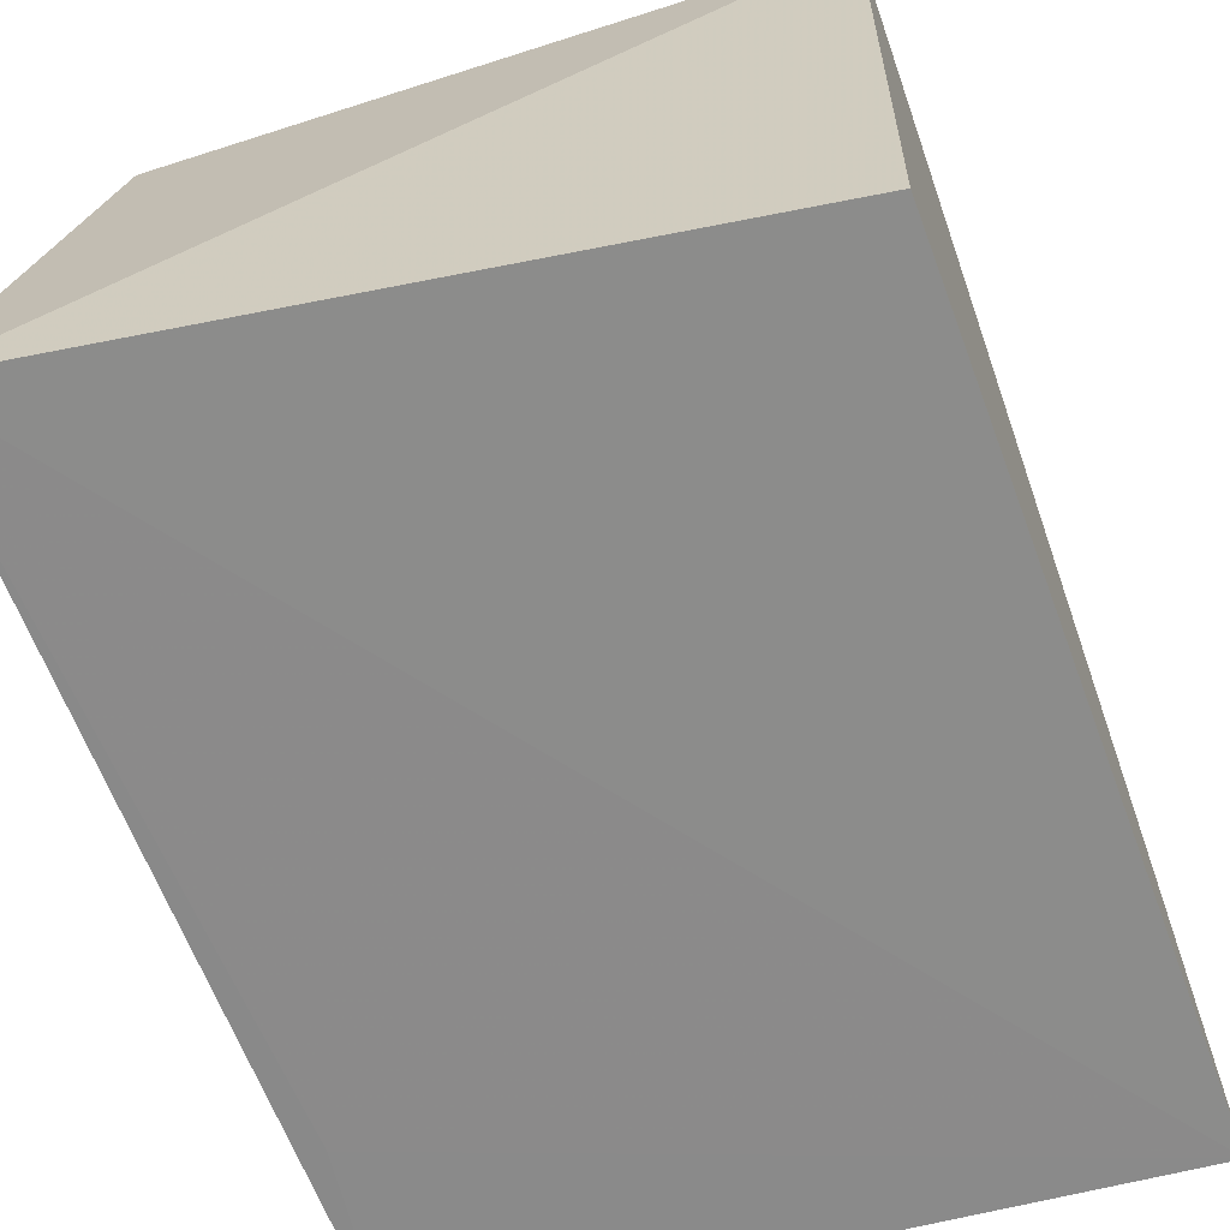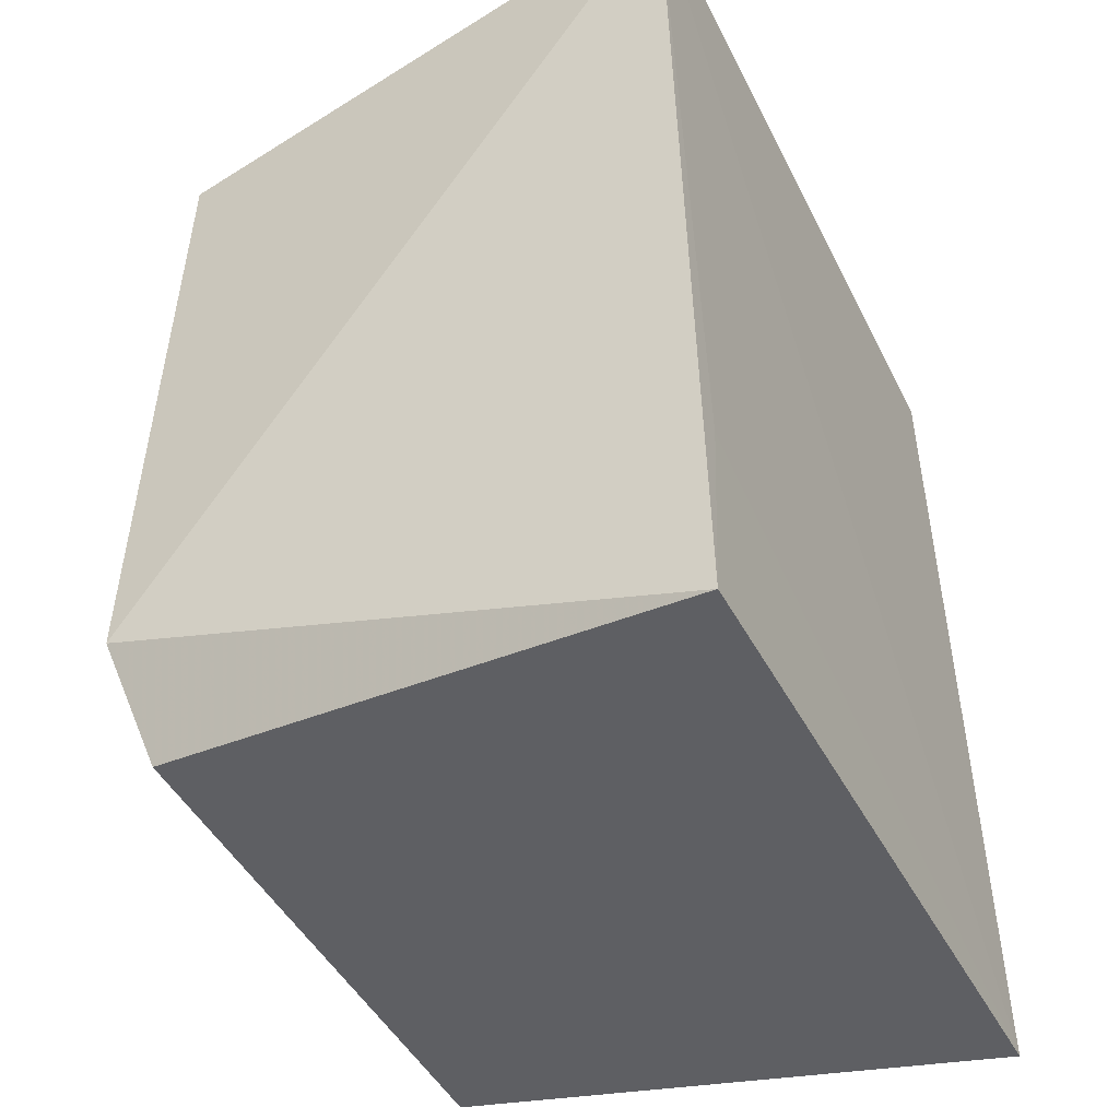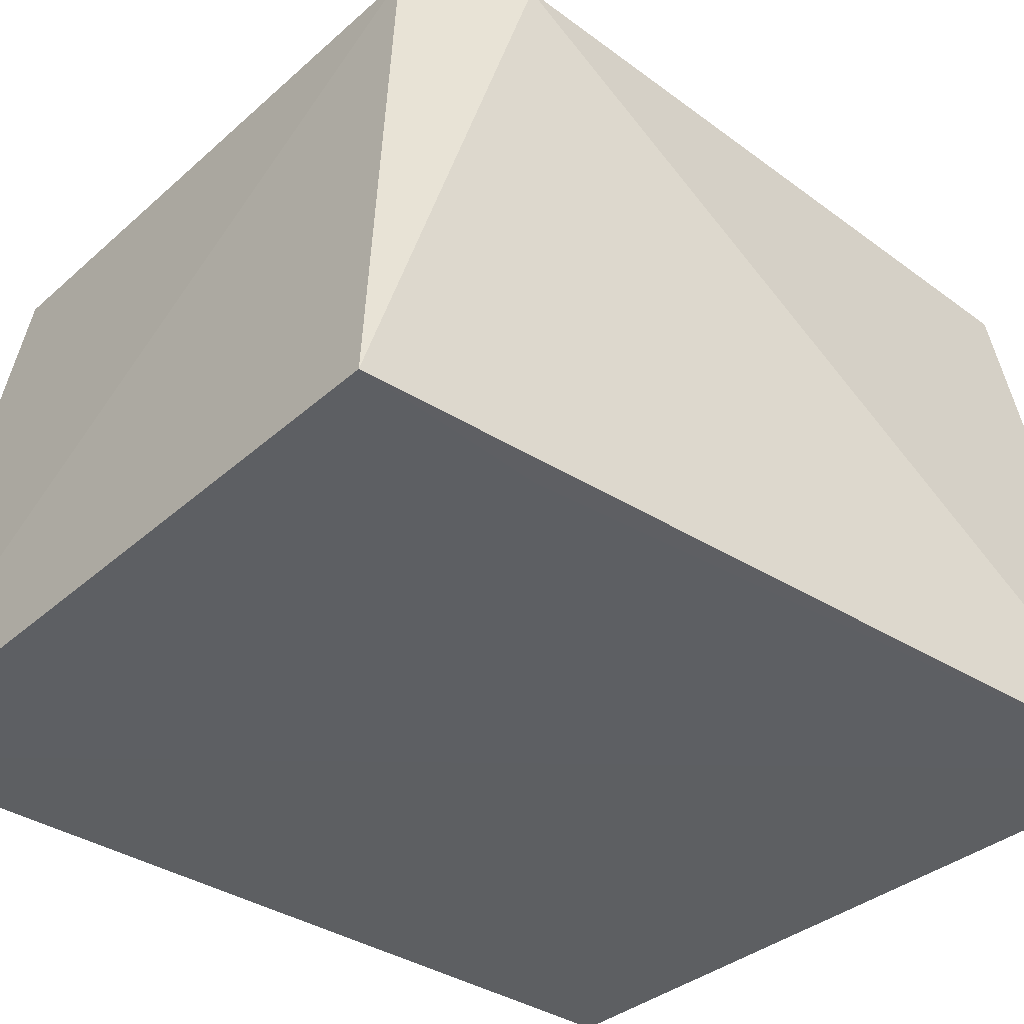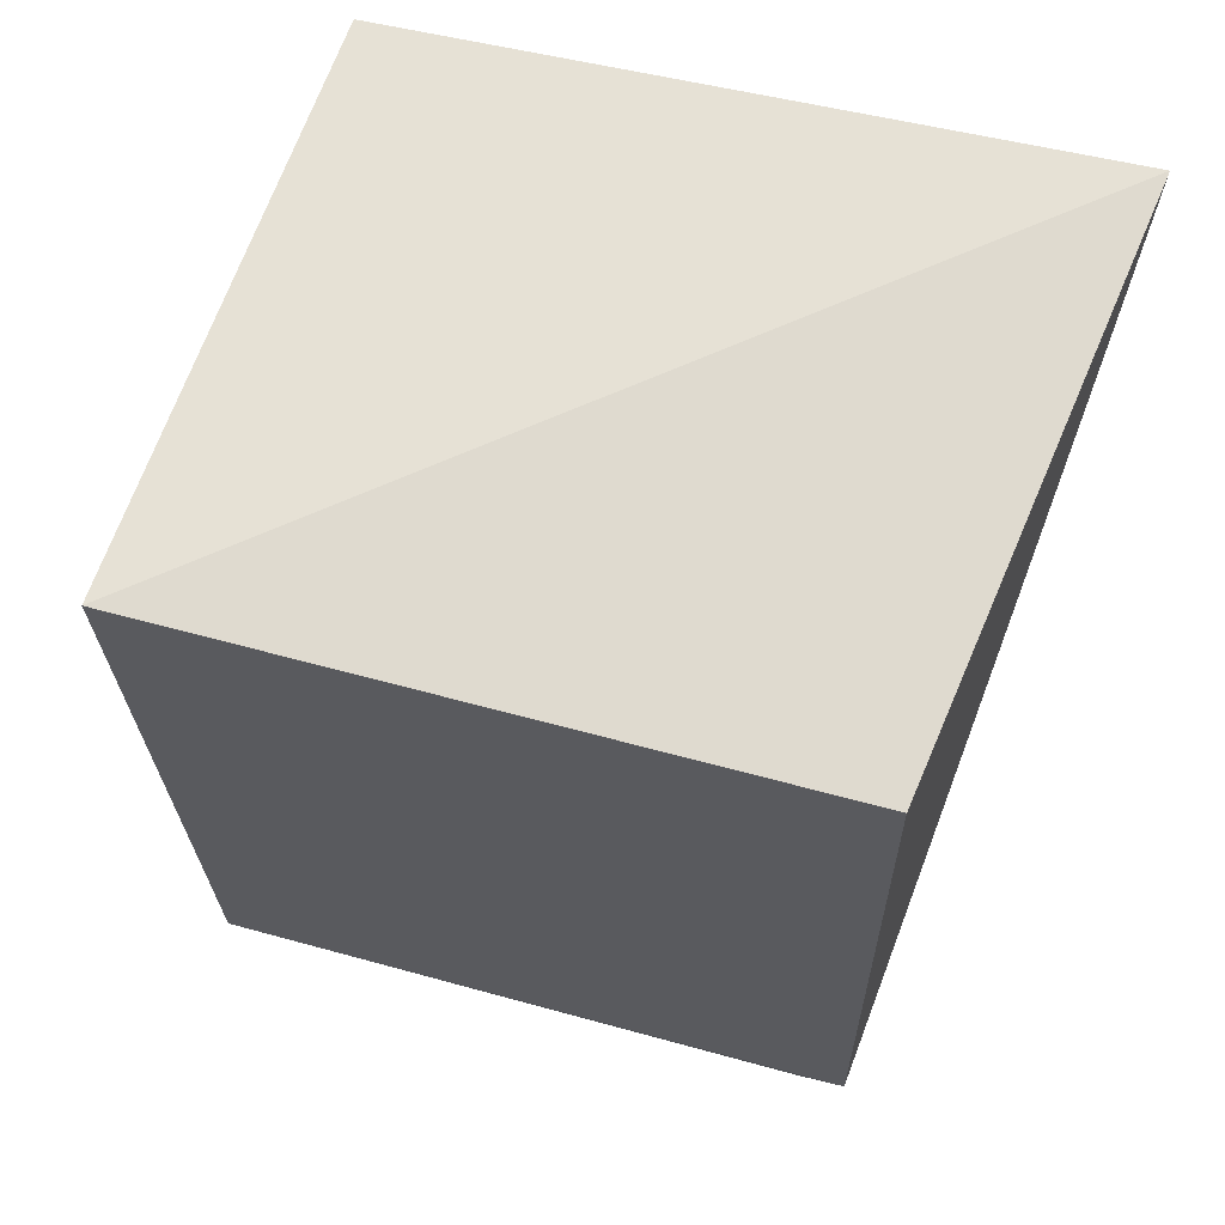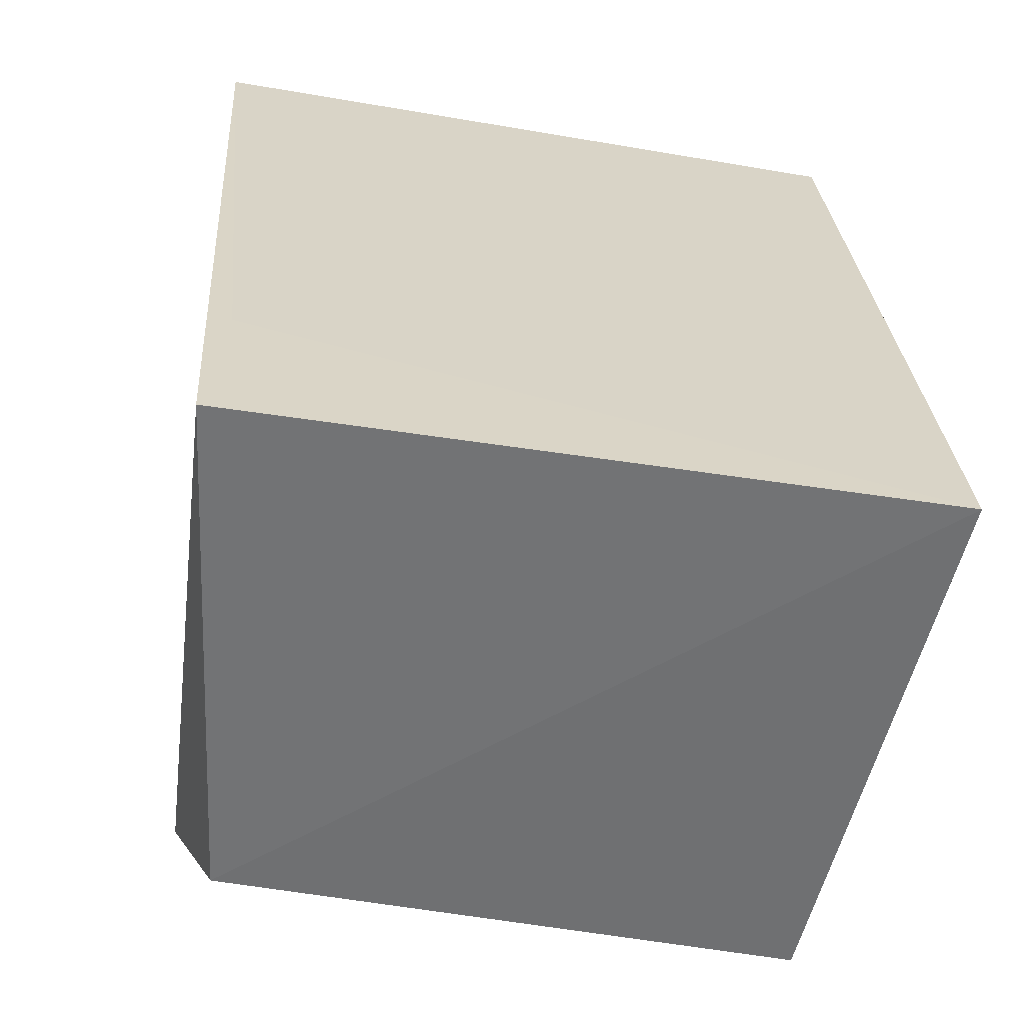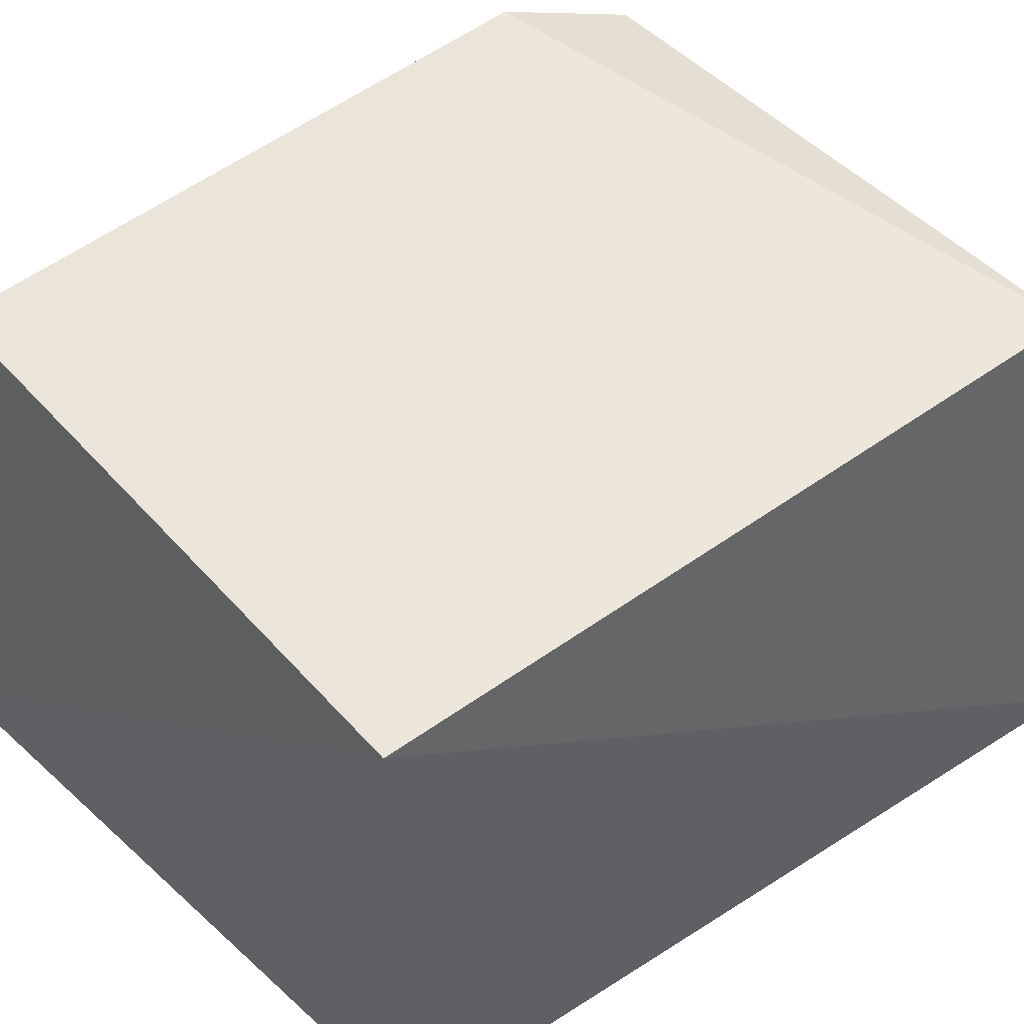
<metadata>
{"format":"obj","ext":"obj","renderer":"f3d","projection":"perspective","resolution":1024,"background":"white","views":[{"elev":-63.9,"azim":-163.3,"up":"+Z"},{"elev":-43.7,"azim":116.4,"up":"+Y"},{"elev":-39.9,"azim":49.1,"up":"+Z"},{"elev":64.1,"azim":17.0,"up":"+Y"},{"elev":-61.9,"azim":172.2,"up":"+Y"},{"elev":49.0,"azim":-129.3,"up":"+Z"}]}
</metadata>
<code>
v 0.01838 0.01838 0.08708
v 0.01877 -0.01496 0.08808
v 0.02177 0.02157 0.05736
v -0.01447 0.01813 0.05745
v -0.01499 0.0188 0.08824
v 0.01872 -0.02414 0.0575
v -0.01732 -0.02537 0.05732
v 0.01812 -0.01447 0.05745
v 0.01626 -0.02113 0.08634
v -0.01466 -0.02163 0.08702
f 1 2 3
f 5 2 1
f 5 1 3
f 5 3 4
f 6 3 2
f 7 4 3
f 7 5 4
f 8 7 3
f 8 3 6
f 8 6 7
f 9 7 6
f 9 6 2
f 10 9 2
f 10 2 5
f 10 5 7
f 10 7 9

</code>
